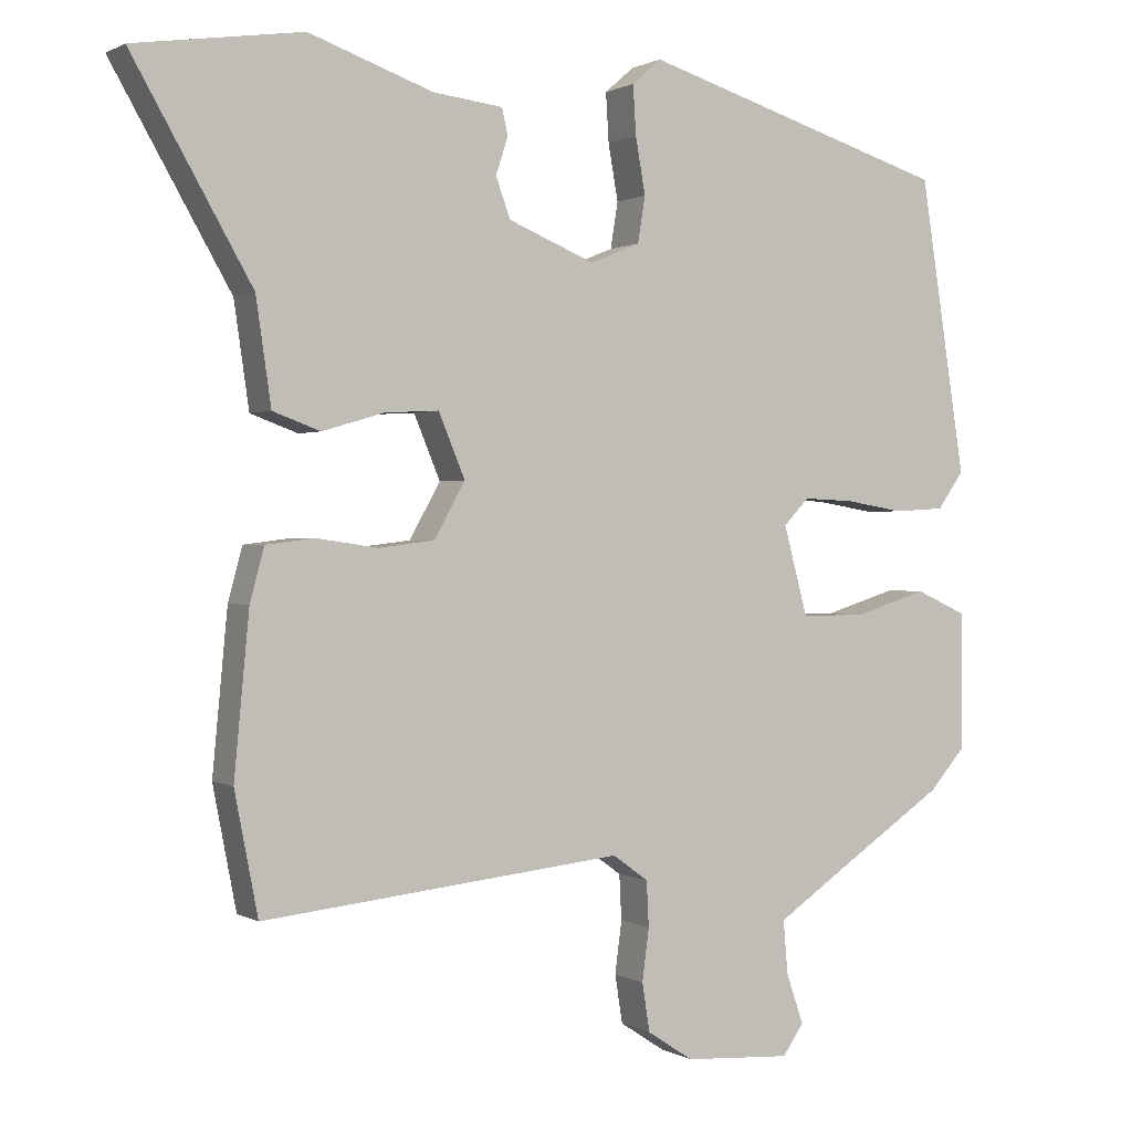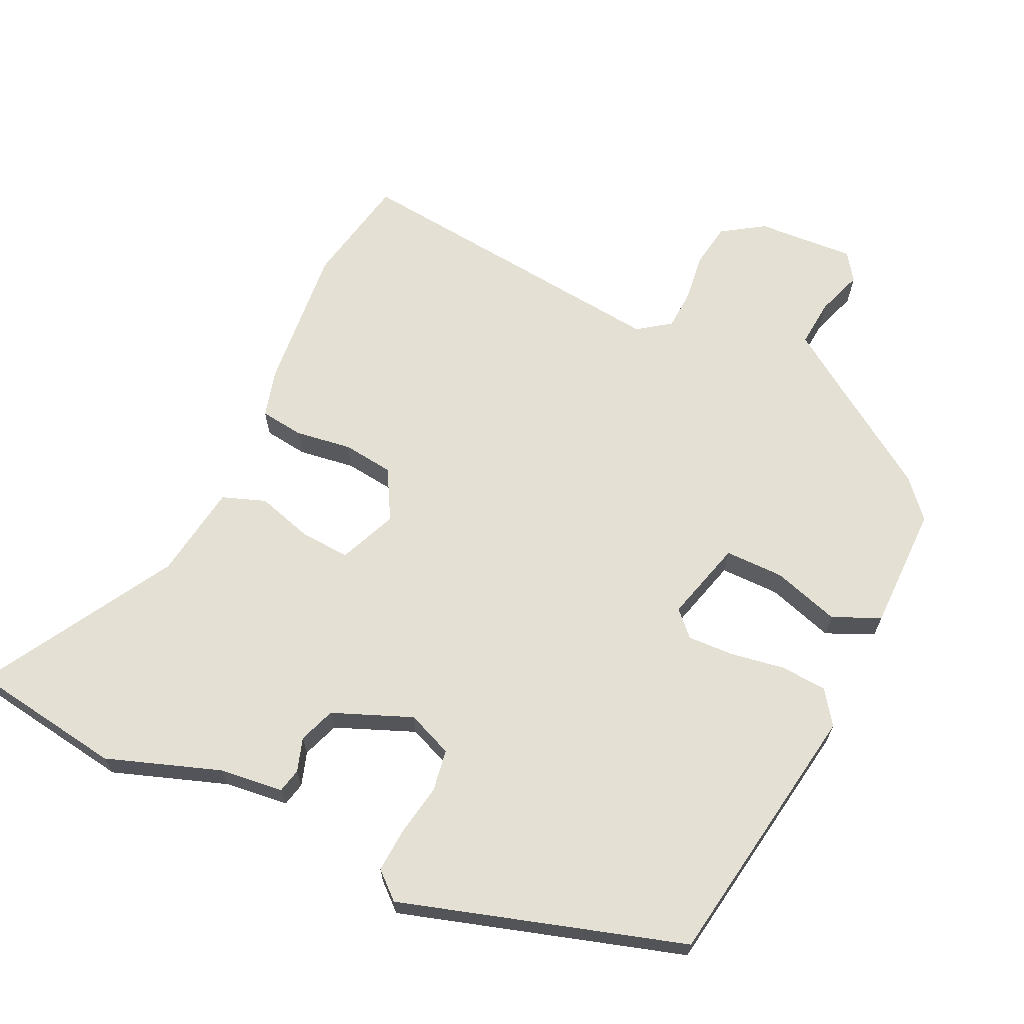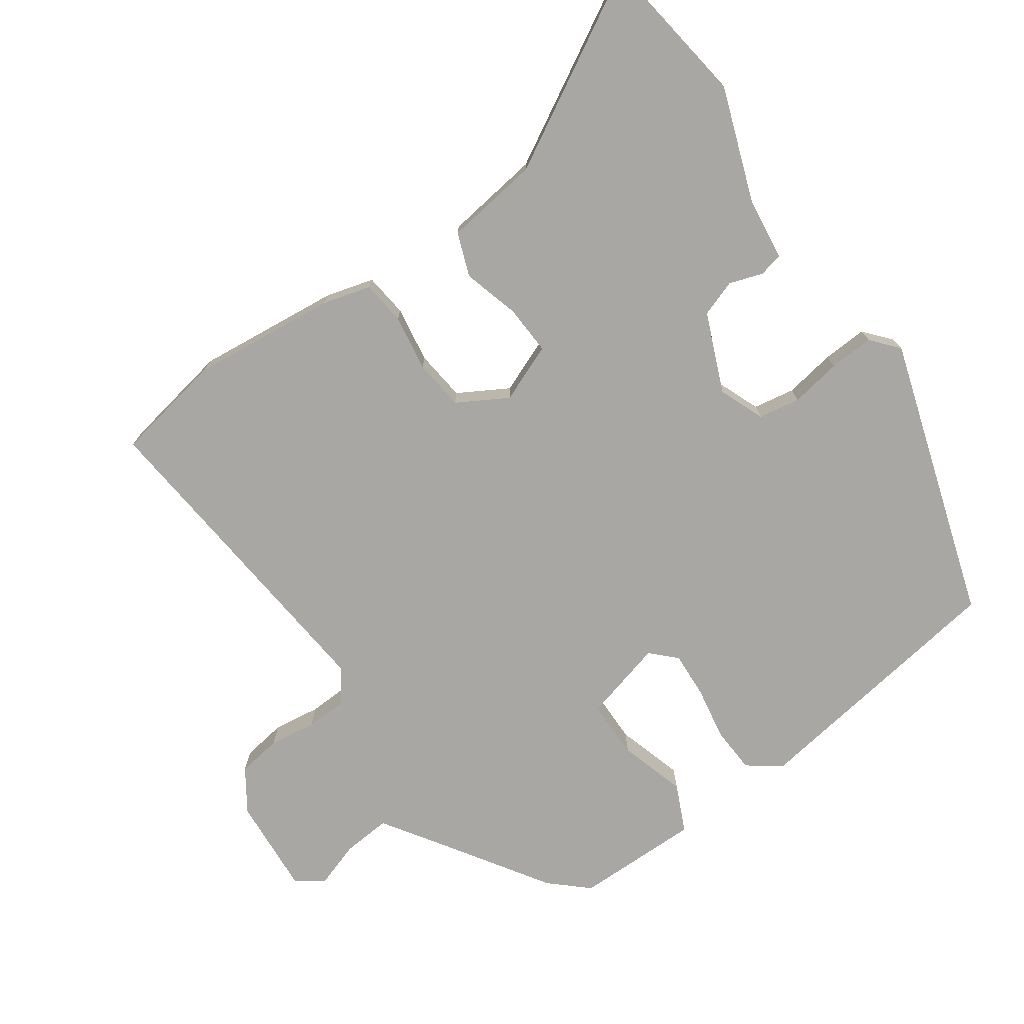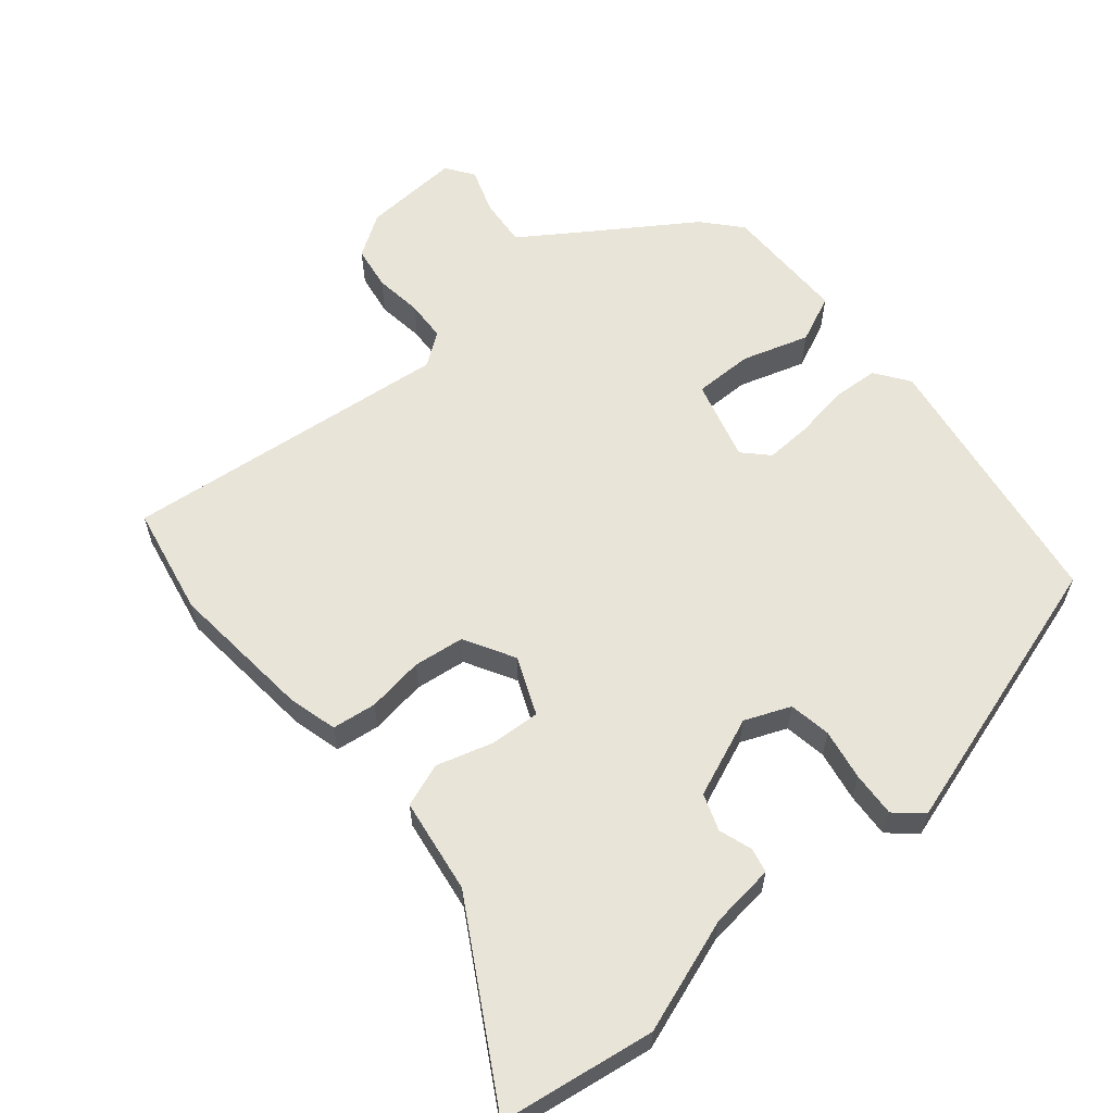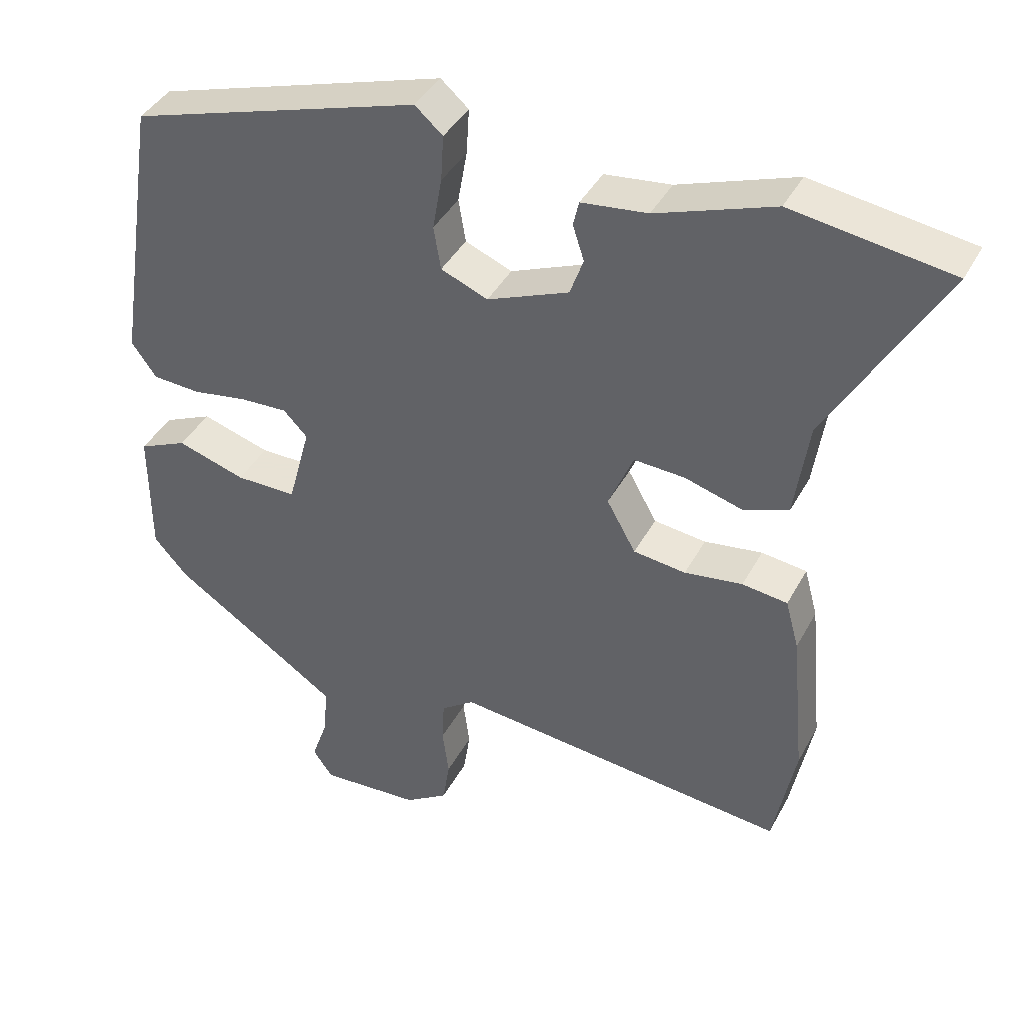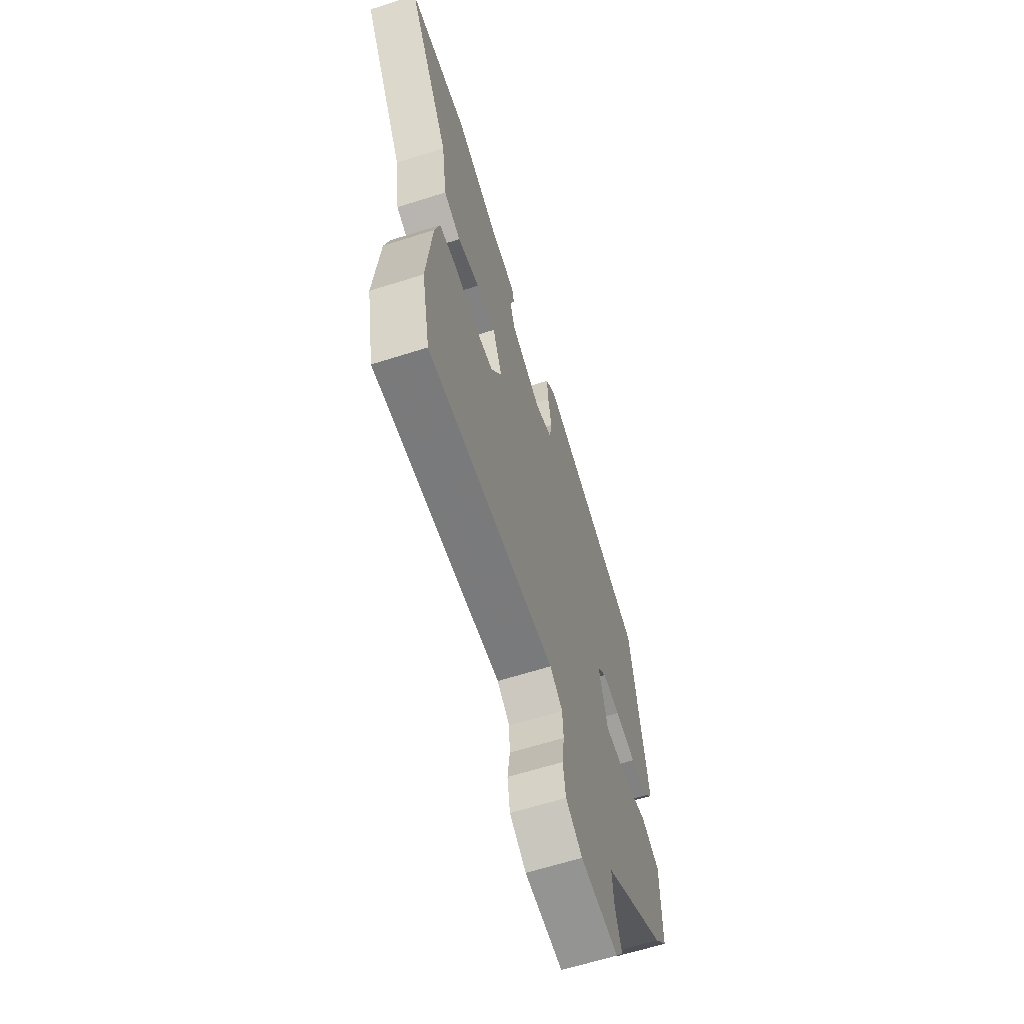
<metadata>
{"format":"obj","ext":"obj","renderer":"f3d","projection":"perspective","resolution":1024,"background":"white","views":[{"elev":0.7,"azim":-28.4,"up":"+Z"},{"elev":66.1,"azim":25.4,"up":"+Y"},{"elev":-74.7,"azim":-55.4,"up":"+Y"},{"elev":60.2,"azim":-39.8,"up":"+Y"},{"elev":40.6,"azim":-153.9,"up":"+Z"},{"elev":-63.6,"azim":-72.2,"up":"+Z"}]}
</metadata>
<code>
v -0.493 0.07 -0.535
v -0.524 0.07 -0.375
v -0.504 0.07 -0.164
v -0.485 0.07 -0.094
v -0.421 0.07 -0.086
v -0.339 0.07 -0.098
v -0.265 0.07 -0.089
v -0.224 0.07 -0.016
v -0.259 0.07 0.068
v -0.331 0.07 0.064
v -0.413 0.07 0.04
v -0.476 0.07 0.063
v -0.496 0.07 0.201
v -0.654 0.07 0.477
v -0.431 0.07 0.51
v -0.266 0.07 0.452
v -0.173 0.07 0.441
v -0.165 0.07 0.406
v -0.181 0.07 0.357
v -0.162 0.07 0.304
v -0.047 0.07 0.257
v 0.019 0.07 0.284
v 0.029 0.07 0.345
v 0.016 0.07 0.419
v 0.012 0.07 0.484
v 0.051 0.07 0.518
v 0.461 0.07 0.392
v 0.522 0.07 0.002
v 0.487 0.07 -0.047
v 0.419 0.07 -0.051
v 0.341 0.07 -0.038
v 0.274 0.07 -0.035
v 0.24 0.07 -0.07
v 0.272 0.07 -0.188
v 0.358 0.07 -0.188
v 0.455 0.07 -0.158
v 0.524 0.07 -0.189
v 0.524 0.07 -0.371
v 0.476 0.07 -0.425
v 0.312 0.07 -0.534
v 0.238 0.07 -0.584
v 0.244 0.07 -0.654
v 0.267 0.07 -0.721
v 0.239 0.07 -0.761
v 0.097 0.07 -0.752
v 0.036 0.07 -0.712
v 0.026 0.07 -0.648
v 0.035 0.07 -0.579
v 0.032 0.07 -0.519
v -0.015 0.07 -0.485
v -0.493 0 -0.535
v -0.524 0 -0.375
v -0.504 0 -0.164
v -0.485 0 -0.094
v -0.421 0 -0.086
v -0.339 0 -0.098
v -0.265 0 -0.089
v -0.224 0 -0.016
v -0.259 0 0.068
v -0.331 0 0.064
v -0.413 0 0.04
v -0.476 0 0.063
v -0.496 0 0.201
v -0.654 0 0.477
v -0.431 0 0.51
v -0.266 0 0.452
v -0.173 0 0.441
v -0.165 0 0.406
v -0.181 0 0.357
v -0.162 0 0.304
v -0.047 0 0.257
v 0.019 0 0.284
v 0.029 0 0.345
v 0.016 0 0.419
v 0.012 0 0.484
v 0.051 0 0.518
v 0.461 0 0.392
v 0.522 0 0.002
v 0.487 0 -0.047
v 0.419 0 -0.051
v 0.341 0 -0.038
v 0.274 0 -0.035
v 0.24 0 -0.07
v 0.272 0 -0.188
v 0.358 0 -0.188
v 0.455 0 -0.158
v 0.524 0 -0.189
v 0.524 0 -0.371
v 0.476 0 -0.425
v 0.312 0 -0.534
v 0.238 0 -0.584
v 0.244 0 -0.654
v 0.267 0 -0.721
v 0.239 0 -0.761
v 0.097 0 -0.752
v 0.036 0 -0.712
v 0.026 0 -0.648
v 0.035 0 -0.579
v 0.032 0 -0.519
v -0.015 0 -0.485
f 45 46 47 48
f 45 48 49
f 42 43 44 45
f 41 42 45 49
f 40 41 49 50
f 38 39 40 50
f 35 36 37 38
f 34 35 38 50
f 28 29 30 31
f 28 31 32
f 27 28 32
f 26 27 32 33
f 23 24 25 26
f 16 17 18 19
f 16 19 20
f 13 14 15 16
f 13 16 20
f 10 11 12 13
f 9 10 13 20
f 8 9 20 21
f 3 4 5 6
f 3 6 7
f 2 3 7
f 1 2 7
f 23 26 33 34
f 22 23 34 50
f 8 21 22 50
f 1 7 8 50
f 98 97 96 95
f 99 98 95
f 95 94 93 92
f 99 95 92 91
f 100 99 91 90
f 100 90 89 88
f 88 87 86 85
f 100 88 85 84
f 81 80 79 78
f 82 81 78
f 82 78 77
f 83 82 77 76
f 76 75 74 73
f 69 68 67 66
f 70 69 66
f 66 65 64 63
f 70 66 63
f 63 62 61 60
f 70 63 60 59
f 71 70 59 58
f 56 55 54 53
f 57 56 53
f 57 53 52
f 57 52 51
f 84 83 76 73
f 100 84 73 72
f 100 72 71 58
f 100 58 57 51
f 1 51 52 2
f 2 52 53 3
f 3 53 54 4
f 4 54 55 5
f 5 55 56 6
f 6 56 57 7
f 7 57 58 8
f 8 58 59 9
f 9 59 60 10
f 10 60 61 11
f 11 61 62 12
f 12 62 63 13
f 13 63 64 14
f 14 64 65 15
f 15 65 66 16
f 16 66 67 17
f 17 67 68 18
f 18 68 69 19
f 19 69 70 20
f 20 70 71 21
f 21 71 72 22
f 22 72 73 23
f 23 73 74 24
f 24 74 75 25
f 25 75 76 26
f 26 76 77 27
f 27 77 78 28
f 28 78 79 29
f 29 79 80 30
f 30 80 81 31
f 31 81 82 32
f 32 82 83 33
f 33 83 84 34
f 34 84 85 35
f 35 85 86 36
f 36 86 87 37
f 37 87 88 38
f 38 88 89 39
f 39 89 90 40
f 40 90 91 41
f 41 91 92 42
f 42 92 93 43
f 43 93 94 44
f 44 94 95 45
f 45 95 96 46
f 46 96 97 47
f 47 97 98 48
f 48 98 99 49
f 49 99 100 50
f 50 100 51 1

</code>
